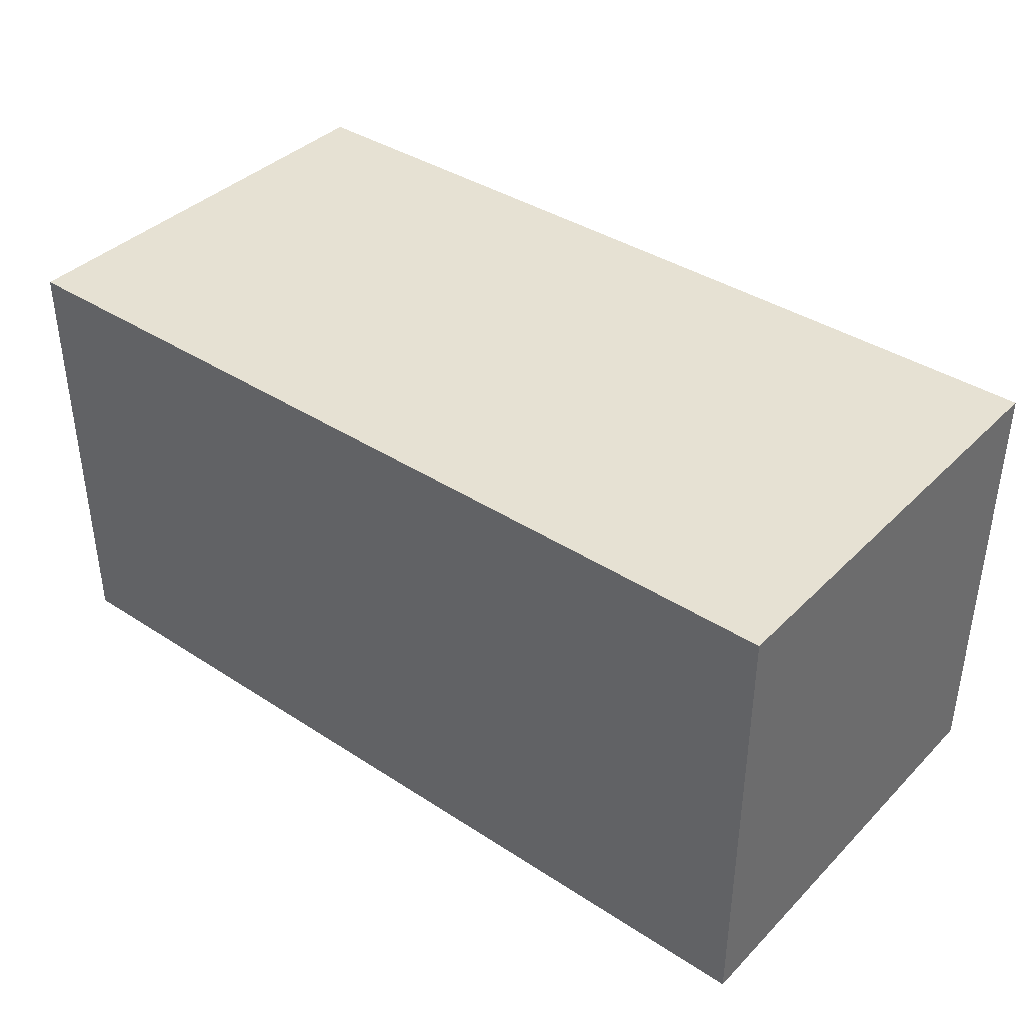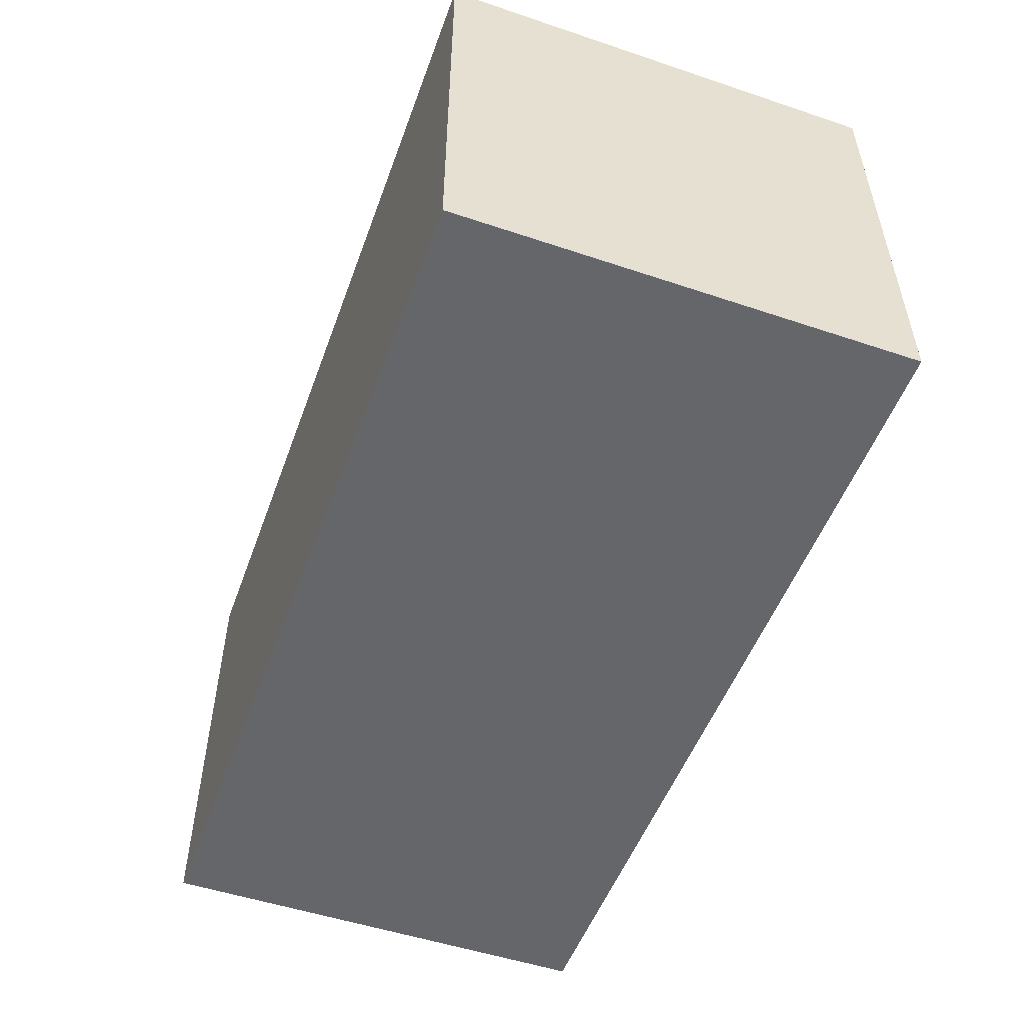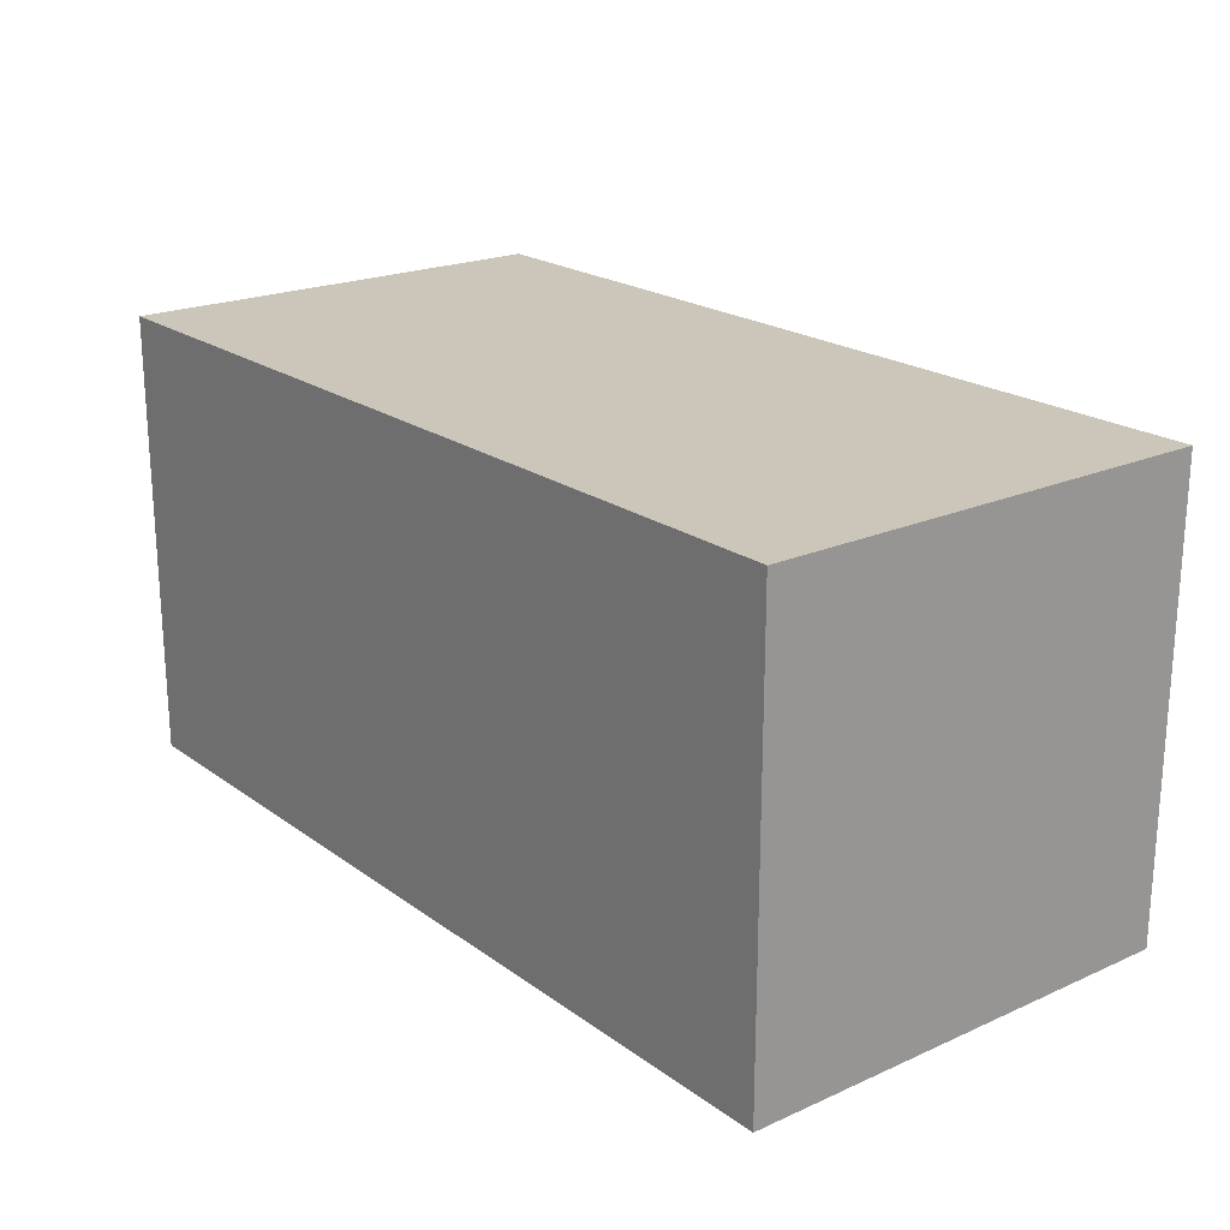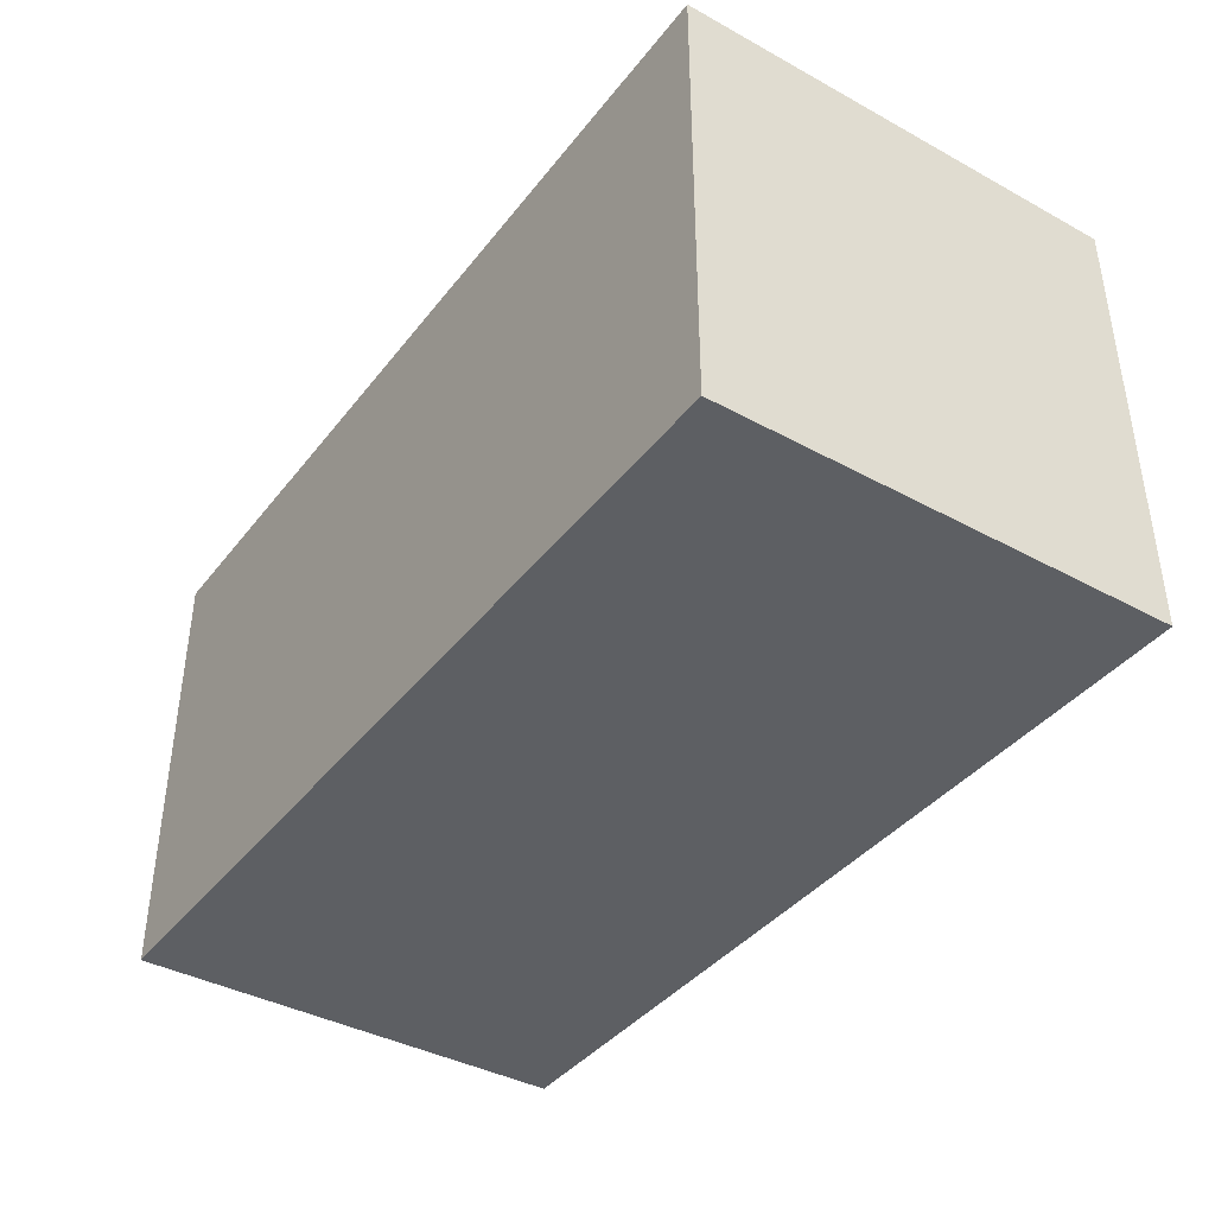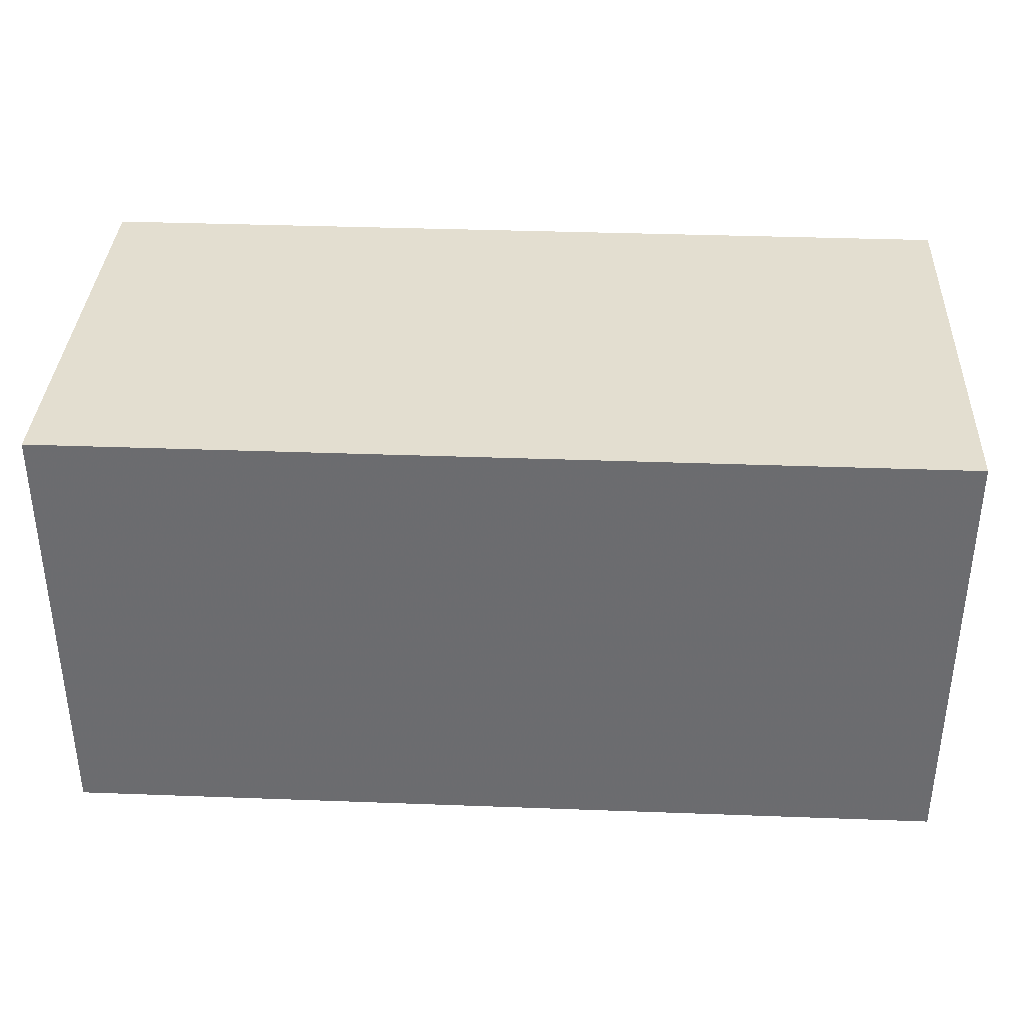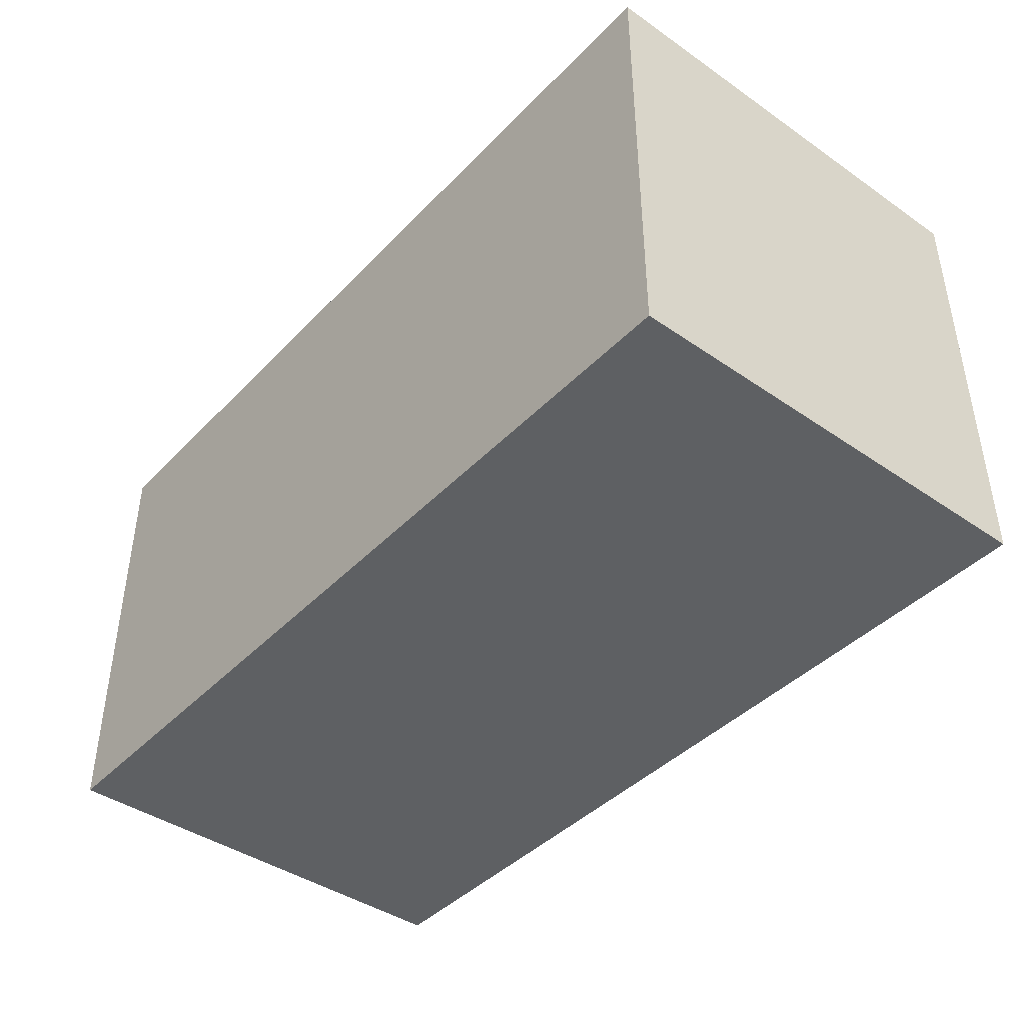
<metadata>
{"format":"obj","ext":"obj","renderer":"f3d","projection":"perspective","resolution":1024,"background":"white","views":[{"elev":38.8,"azim":-140.8,"up":"+Z"},{"elev":-51.9,"azim":-109.9,"up":"+Y"},{"elev":21.0,"azim":-128.4,"up":"+Y"},{"elev":-39.8,"azim":56.0,"up":"+Z"},{"elev":35.9,"azim":2.8,"up":"+Z"},{"elev":-42.2,"azim":-129.6,"up":"+Z"}]}
</metadata>
<code>
o Object.1
v -30 -15 15
v 30 -15 15
v -30 15 15
v 30 15 -15
v -30 -15 -15
v -30 15 -15
v 30 -15 -15
v 30 15 15
f 1 2 3
f 4 5 6
f 5 4 7
f 8 3 2
f 5 7 2
f 5 3 6
f 8 2 7
f 6 3 8
f 5 1 3
f 7 4 8
f 2 1 5
f 8 4 6

</code>
